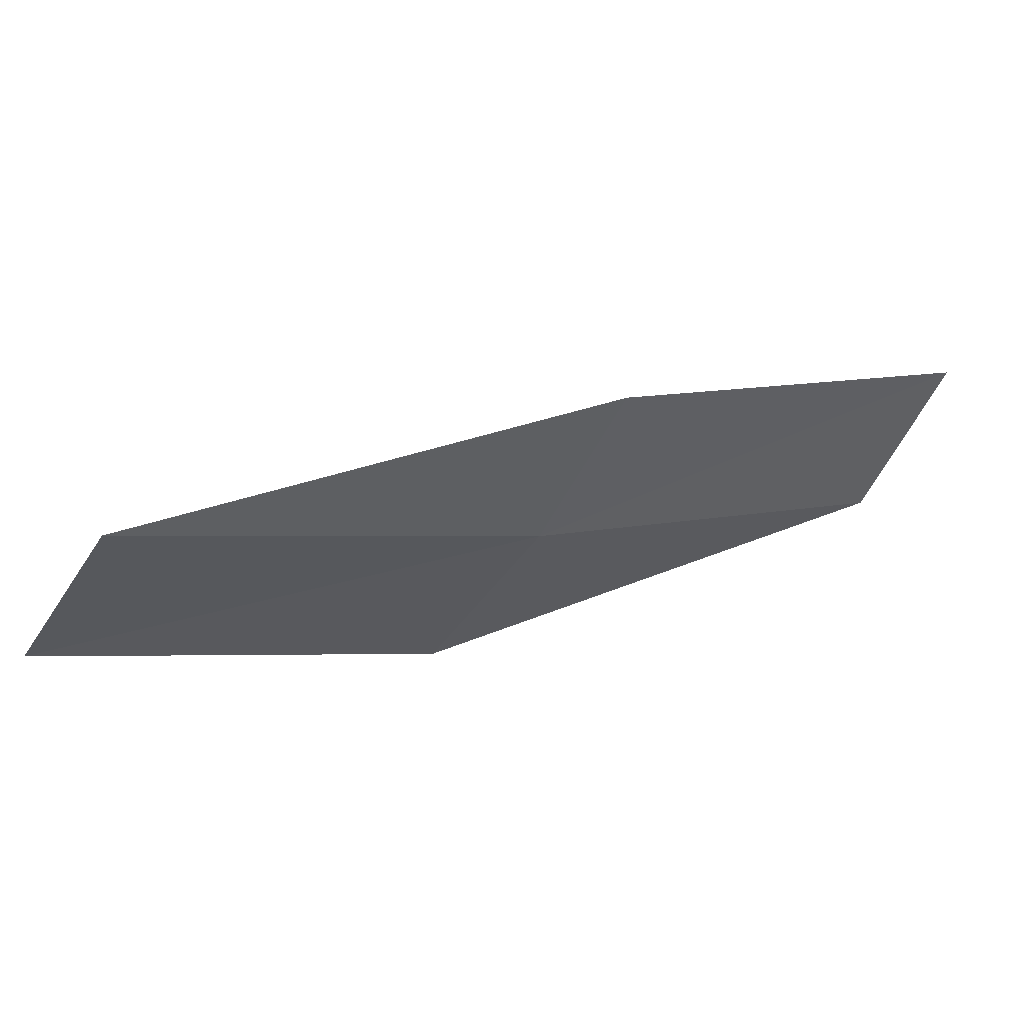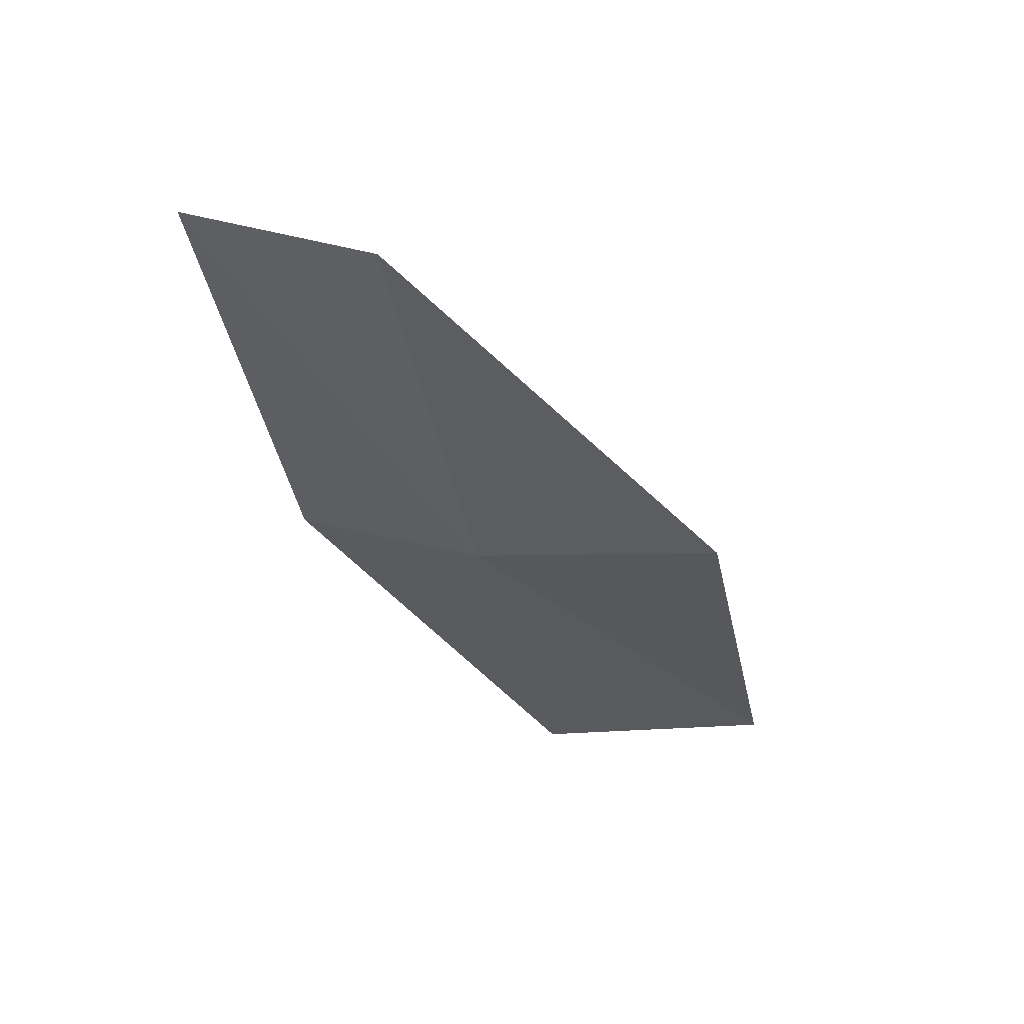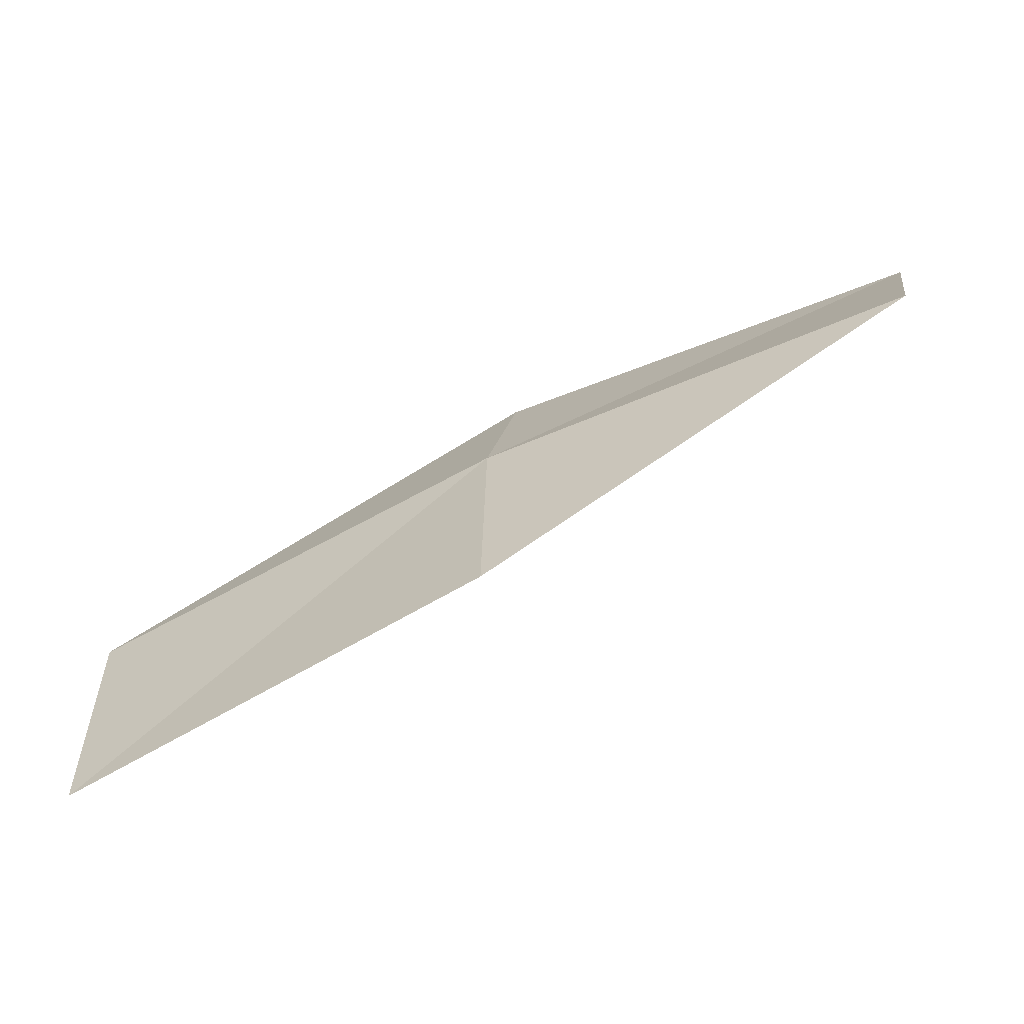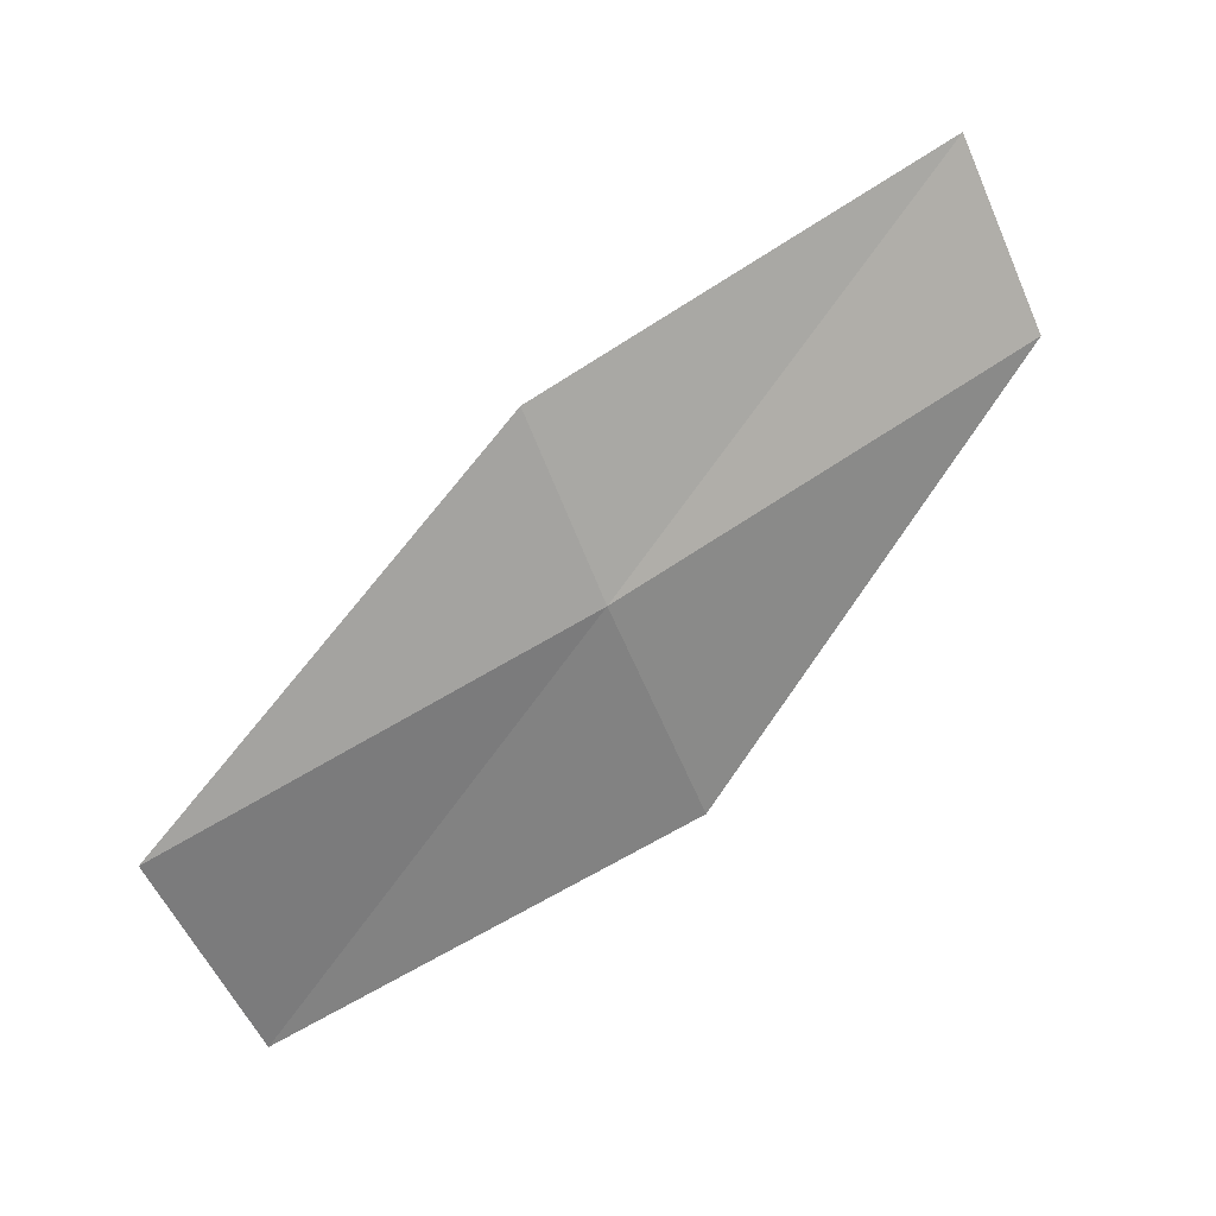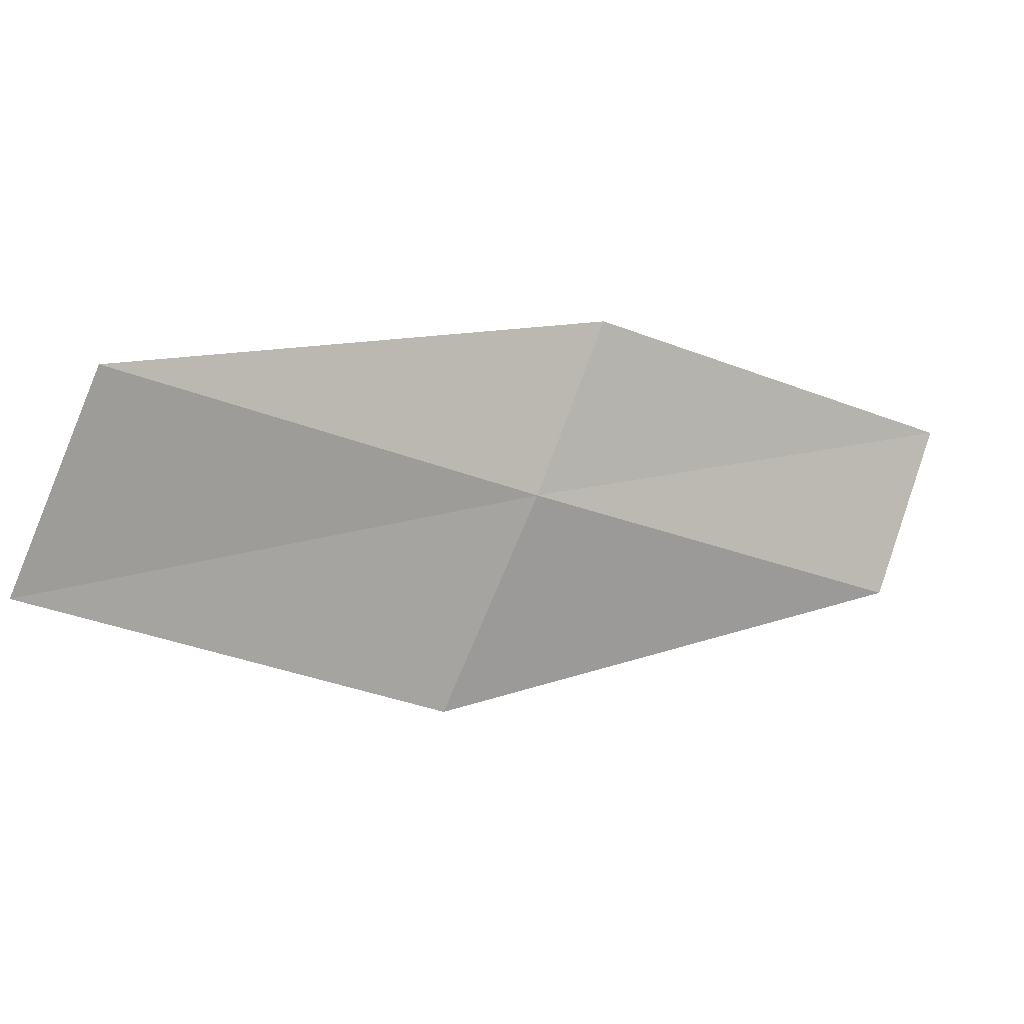
<metadata>
{"format":"obj","ext":"obj","renderer":"f3d","projection":"perspective","resolution":1024,"background":"white","views":[{"elev":-35.9,"azim":-28.0,"up":"+Y"},{"elev":-13.9,"azim":98.4,"up":"+Y"},{"elev":-61.8,"azim":45.1,"up":"+Z"},{"elev":-53.7,"azim":21.2,"up":"+Y"},{"elev":-78.3,"azim":-23.1,"up":"+Y"}]}
</metadata>
<code>
v 1.918 -17.53 18.56
v 0.1602 -18.05 18.47
v 0.1601 -18.02 17.47
v 1.921 -17.55 17.57
v 1.899 -17.34 19.3
v 3.573 -16.83 18.63
v 3.527 -16.61 19.36
f 1 3 2
f 1 4 3
f 1 2 5
f 1 6 4
f 1 5 7
f 1 7 6

</code>
